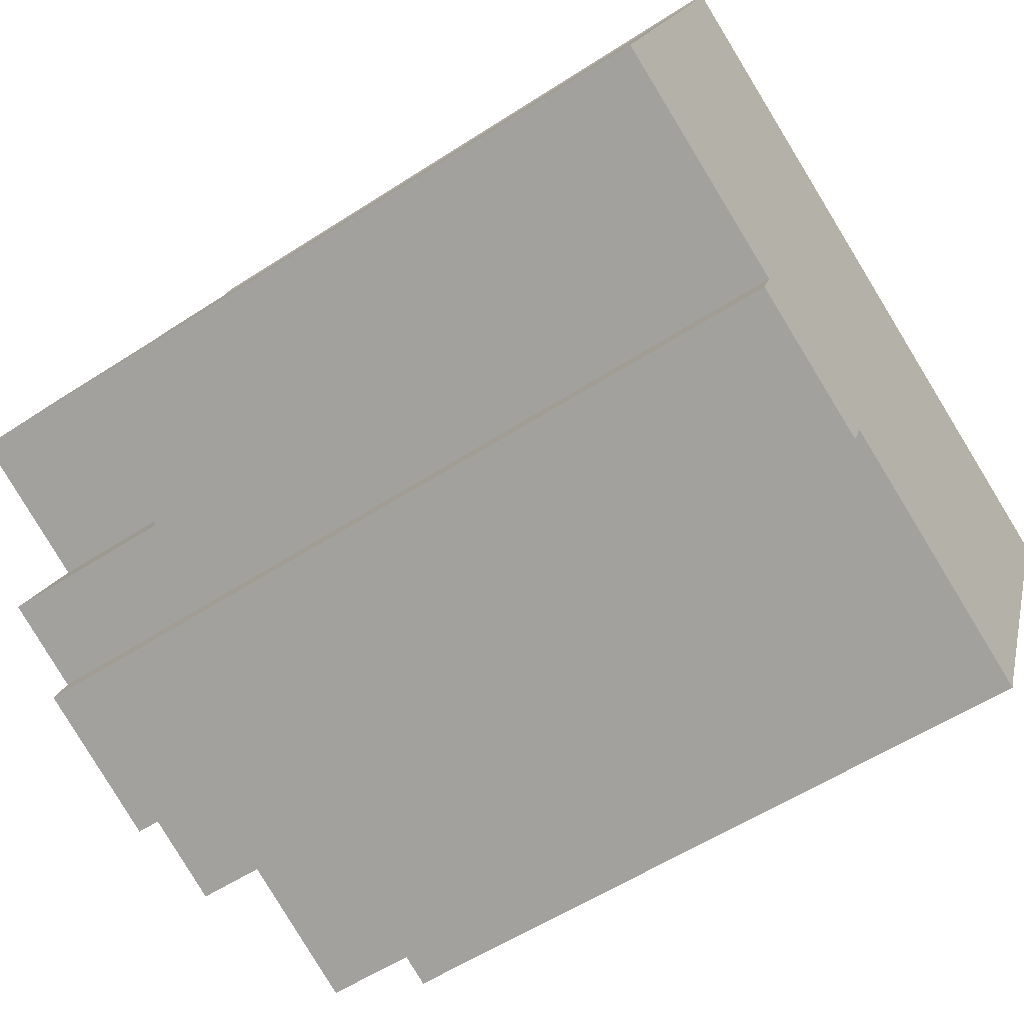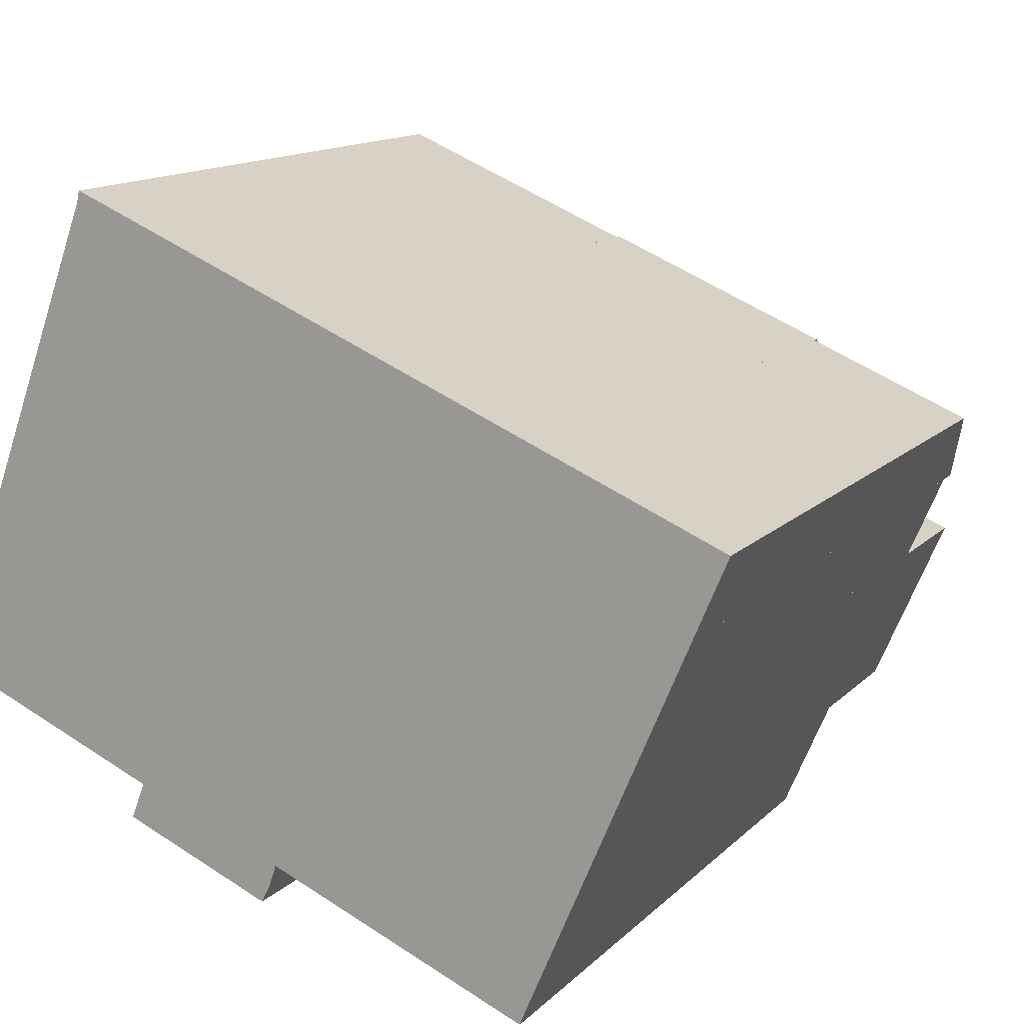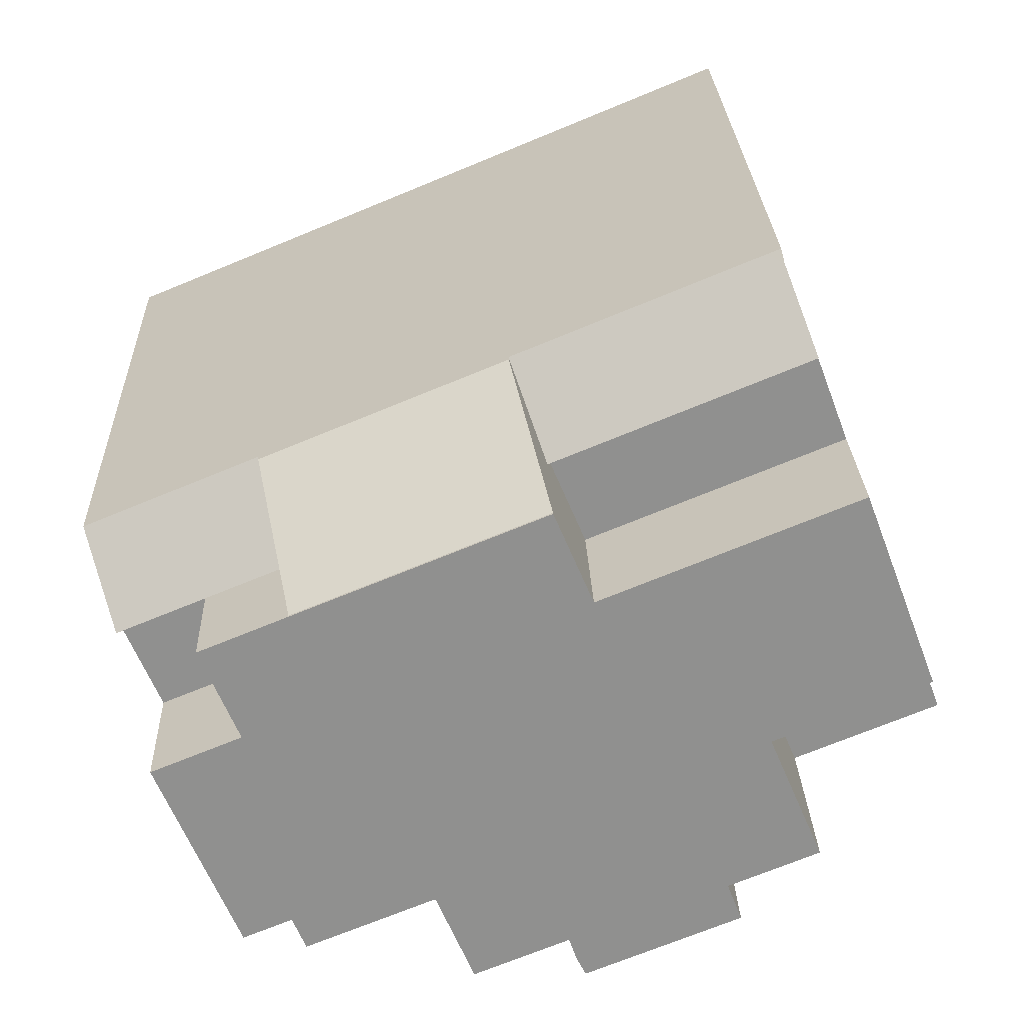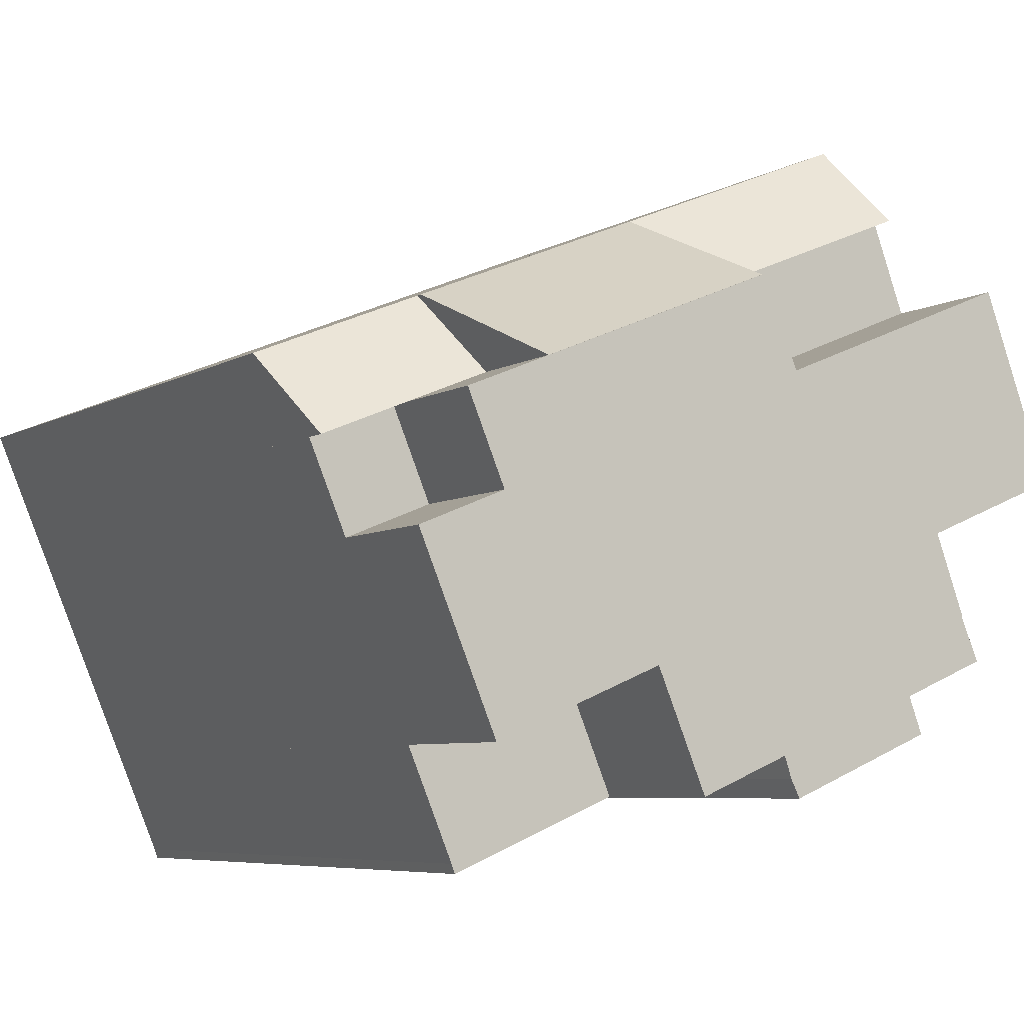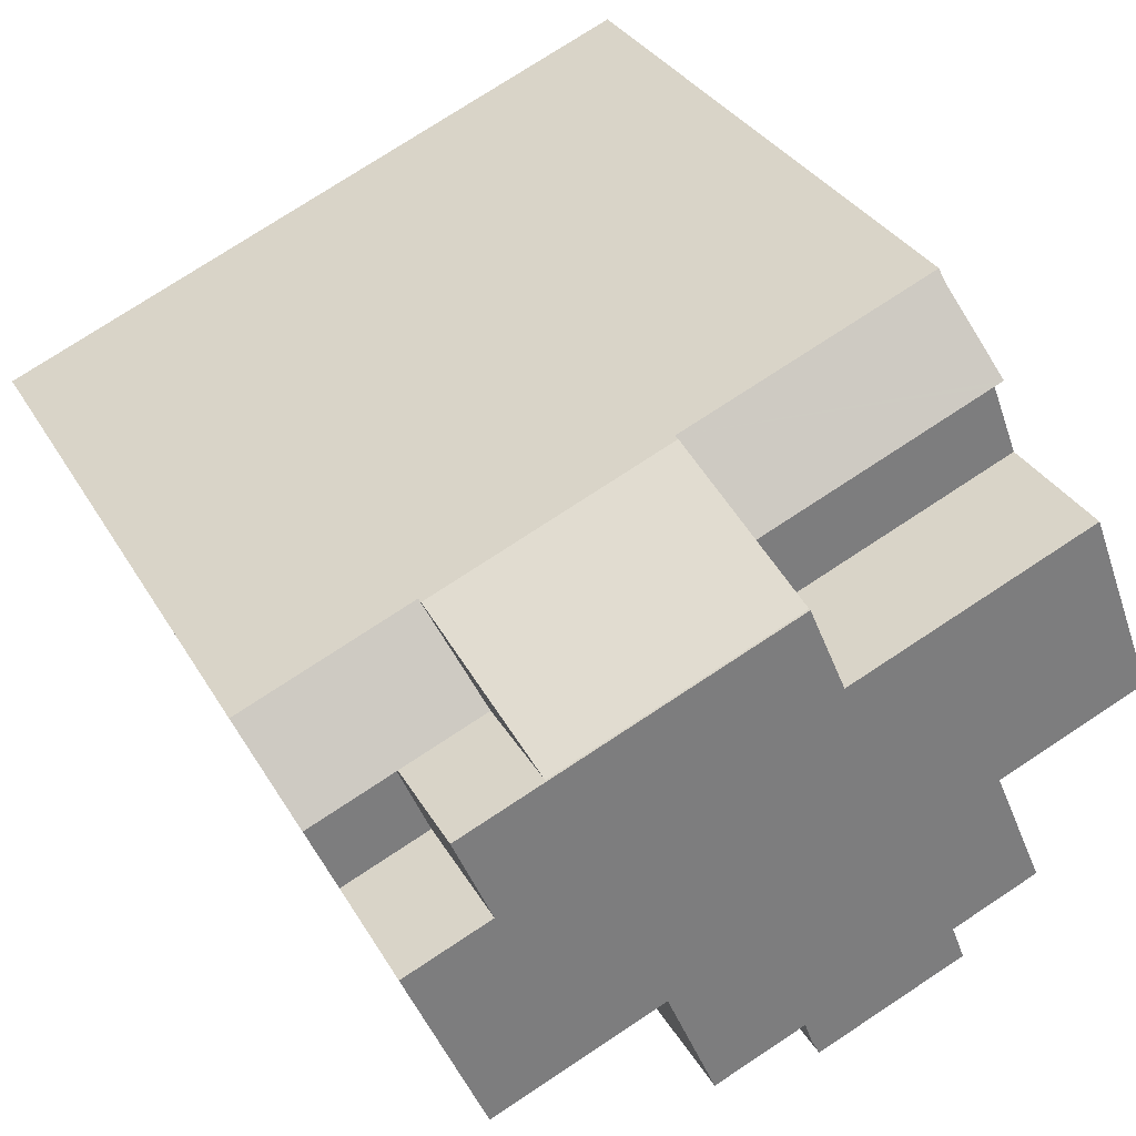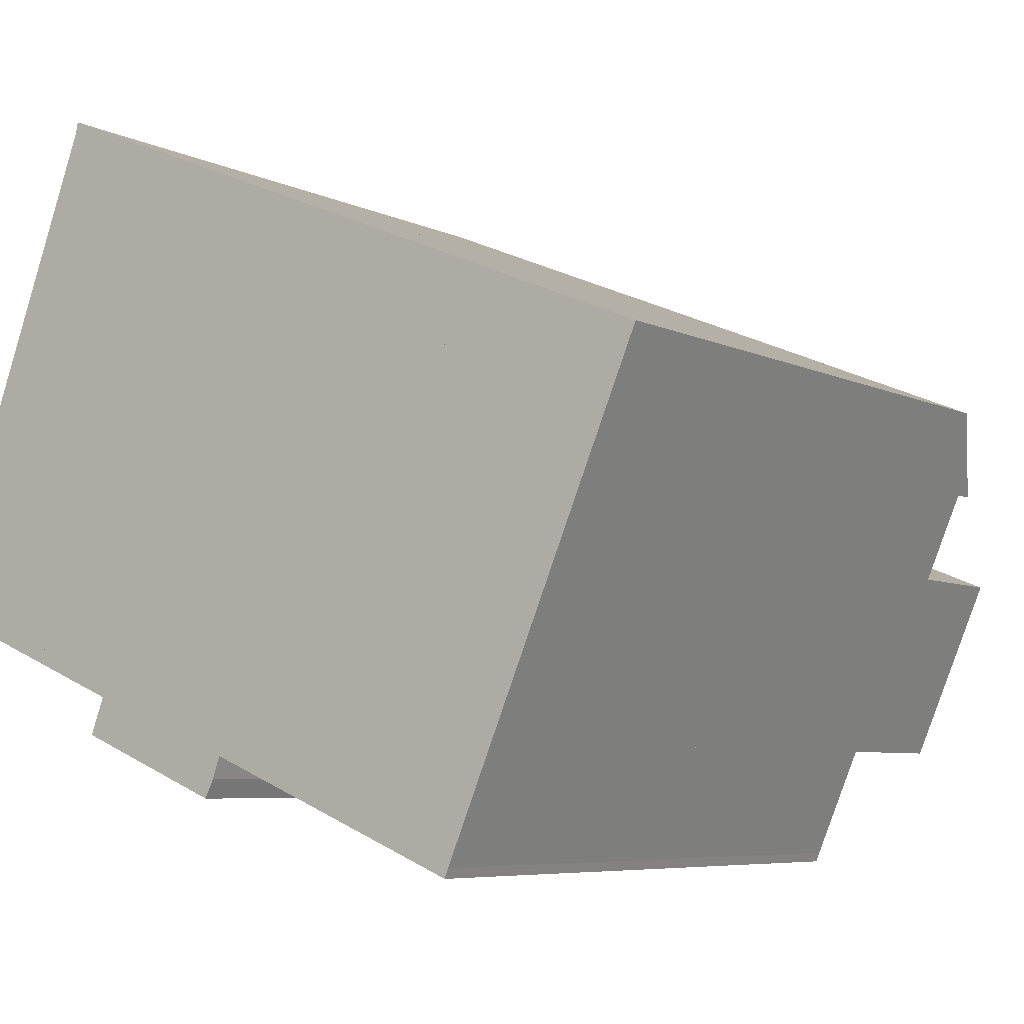
<metadata>
{"format":"obj","ext":"obj","renderer":"f3d","projection":"perspective","resolution":1024,"background":"white","views":[{"elev":-56.4,"azim":-55.8,"up":"+Z"},{"elev":13.7,"azim":27.2,"up":"+Z"},{"elev":24.6,"azim":178.1,"up":"+Z"},{"elev":-6.3,"azim":148.4,"up":"+Z"},{"elev":32.0,"azim":154.7,"up":"+Z"},{"elev":-6.3,"azim":35.2,"up":"+Z"}]}
</metadata>
<code>
v  18.49 17.94 7.749
v  19.9 19.87 4.573
v  17.55 19.87 5.541
v  23.21 17.94 5.798
v  22.92 18.54 5.115
v  22.28 19.87 3.59
v  22.28 -2.198e-16 3.59
v  23.21 -3.55e-16 5.798
v  22.92 -3.132e-16 5.115
v  17.55 -3.393e-16 5.541
v  19.9 -2.8e-16 4.573
v  18.49 -4.745e-16 7.749
v  3.906 18 -1.618
v  1.278 18 3.415
v  5.328 18 1.742
v  0.599 18 -0.248
v  0 18 1.102e-15
v  0 0 0
v  1.278 -2.091e-16 3.415
v  5.328 -1.067e-16 1.742
v  3.906 9.907e-17 -1.618
v  0.599 1.519e-17 -0.248
v  21.24 19.24 1.145
v  19.9 19.24 4.573
v  22.28 19.24 3.59
v  18.86 19.24 2.126
v  18.86 -1.302e-16 2.126
v  21.24 -7.011e-17 1.145
v  9.942 19.24 5.811
v  4.389 19.24 10.98
v  10.98 19.24 8.257
v  3.353 19.24 8.532
v  4.145 19.24 11.08
v  3.214 19.24 8.589
v  4.145 -6.783e-16 11.08
v  10.98 -5.056e-16 8.257
v  4.389 -6.722e-16 10.98
v  9.942 -3.558e-16 5.811
v  3.214 -5.259e-16 8.589
v  3.353 -5.224e-16 8.532
v  4.389 19.87 10.98
v  11.91 17.94 10.46
v  10.98 19.87 8.257
v  4.145 19.87 11.08
v  4.703 18.59 12.57
v  4.875 18.2 13.03
v  5.323 17.94 13.19
v  4.944 17.94 13.34
v  4.944 -8.17e-16 13.34
v  11.91 -6.408e-16 10.46
v  5.323 -8.074e-16 13.19
v  4.875 -7.977e-16 13.03
v  4.703 -7.697e-16 12.57
v  17.55 22.85 5.541
v  11.91 18.12 10.46
v  18.49 18.12 7.749
v  10.98 22.85 8.257
v  6.281 22.91 -2.628
v  10.01 22.91 -5.292
v  5.91 22.91 -3.606
v  6.29 22.91 -2.605
v  3.906 22.91 -1.618
v  5.328 22.91 1.742
v  1.963 22.91 5.247
v  1.278 22.91 3.415
v  3.214 22.91 8.589
v  3.353 22.91 8.532
v  9.942 22.91 5.811
v  10.26 22.91 -4.797
v  10.42 22.91 -4.337
v  10.46 22.91 -4.202
v  12.99 22.91 -5.243
v  10.98 22.91 8.257
v  17.55 22.91 5.541
v  14.37 22.91 -1.991
v  19.08 22.91 -3.939
v  18.86 22.91 2.126
v  19.9 22.91 4.573
v  21.24 22.91 1.145
v  19.08 2.412e-16 -3.939
v  14.37 1.219e-16 -1.991
v  12.99 3.21e-16 -5.243
v  10.26 2.937e-16 -4.797
v  10.01 3.24e-16 -5.292
v  10.46 2.573e-16 -4.202
v  5.91 2.208e-16 -3.606
v  6.29 1.595e-16 -2.605
v  10.42 2.656e-16 -4.337
v  6.281 1.609e-16 -2.628
v  1.963 -3.213e-16 5.247
v  14.37 18.62 -1.991
v  17.71 18.62 -7.192
v  12.99 18.62 -5.243
v  17.81 18.62 -6.934
v  19.08 18.62 -3.939
v  17.81 4.246e-16 -6.934
v  17.71 4.404e-16 -7.192
g defaultobject
f 1 2 3
f 2 1 4
f 2 4 5
f 2 5 6
f 5 7 6
f 7 5 4
f 7 4 8
f 7 8 9
f 7 2 6
f 2 7 3
f 3 7 10
f 10 7 11
f 10 1 3
f 1 10 12
f 12 4 1
f 4 12 8
f 12 9 8
f 9 12 7
f 7 12 11
f 11 12 10
f 13 14 15
f 14 13 16
f 14 16 17
f 18 14 17
f 14 18 19
f 19 15 14
f 15 19 20
f 20 13 15
f 13 20 21
f 16 18 17
f 18 16 13
f 18 13 22
f 22 13 21
f 18 20 19
f 20 18 22
f 20 22 21
f 23 24 25
f 24 23 26
f 27 24 26
f 24 27 11
f 11 25 24
f 25 11 7
f 7 23 25
f 23 7 28
f 28 26 23
f 26 28 27
f 28 11 27
f 11 28 7
f 29 30 31
f 30 29 32
f 30 32 33
f 33 32 34
f 35 30 33
f 30 35 31
f 31 35 36
f 36 35 37
f 36 29 31
f 29 36 38
f 38 32 29
f 32 38 34
f 34 38 39
f 39 38 40
f 39 33 34
f 33 39 35
f 37 38 36
f 38 37 35
f 38 35 40
f 40 35 39
f 41 42 43
f 42 41 44
f 42 44 45
f 42 45 46
f 42 46 47
f 47 46 48
f 49 47 48
f 47 49 42
f 42 49 50
f 50 49 51
f 42 36 43
f 36 42 50
f 36 41 43
f 41 36 44
f 44 36 35
f 35 36 37
f 52 48 46
f 48 52 49
f 35 45 44
f 45 35 46
f 46 35 52
f 52 35 53
f 51 36 50
f 36 51 37
f 37 51 52
f 52 51 49
f 37 52 53
f 37 53 35
f 54 55 56
f 55 54 57
f 36 55 57
f 55 36 50
f 50 56 55
f 56 50 12
f 56 10 54
f 10 56 12
f 10 57 54
f 57 10 36
f 10 50 36
f 50 10 12
f 58 59 60
f 59 58 61
f 61 62 63
f 64 63 65
f 63 64 66
f 63 66 67
f 63 67 68
f 63 68 61
f 61 68 59
f 59 68 69
f 69 68 70
f 70 68 71
f 71 68 72
f 72 68 73
f 72 73 74
f 72 74 75
f 75 74 76
f 76 74 77
f 77 74 78
f 79 76 77
f 67 38 68
f 38 67 66
f 38 66 40
f 40 66 39
f 36 74 73
f 74 36 78
f 78 36 11
f 11 36 10
f 27 79 77
f 79 27 28
f 38 73 68
f 73 38 36
f 21 63 62
f 63 21 20
f 11 77 78
f 77 11 27
f 28 76 79
f 76 28 80
f 81 72 75
f 72 81 82
f 83 59 69
f 59 83 84
f 80 75 76
f 75 80 81
f 82 71 72
f 71 82 85
f 84 60 59
f 60 84 86
f 87 62 61
f 62 87 21
f 20 65 63
f 65 20 19
f 85 70 71
f 70 85 69
f 69 85 83
f 83 85 88
f 86 58 60
f 58 86 61
f 61 86 87
f 87 86 89
f 19 64 65
f 64 19 66
f 66 19 39
f 39 19 90
f 84 89 86
f 89 84 87
f 87 20 21
f 20 87 84
f 20 84 83
f 20 83 88
f 20 88 85
f 20 85 82
f 20 90 19
f 90 20 39
f 39 20 82
f 39 82 81
f 39 81 40
f 40 81 38
f 38 81 80
f 38 80 27
f 27 80 28
f 38 27 36
f 27 10 36
f 10 27 11
f 91 92 93
f 92 91 94
f 94 91 95
f 80 94 95
f 94 80 96
f 97 94 96
f 97 92 94
f 97 93 92
f 93 97 82
f 82 91 93
f 91 82 81
f 81 95 91
f 95 81 80
f 96 82 97
f 82 96 80
f 82 80 81

</code>
